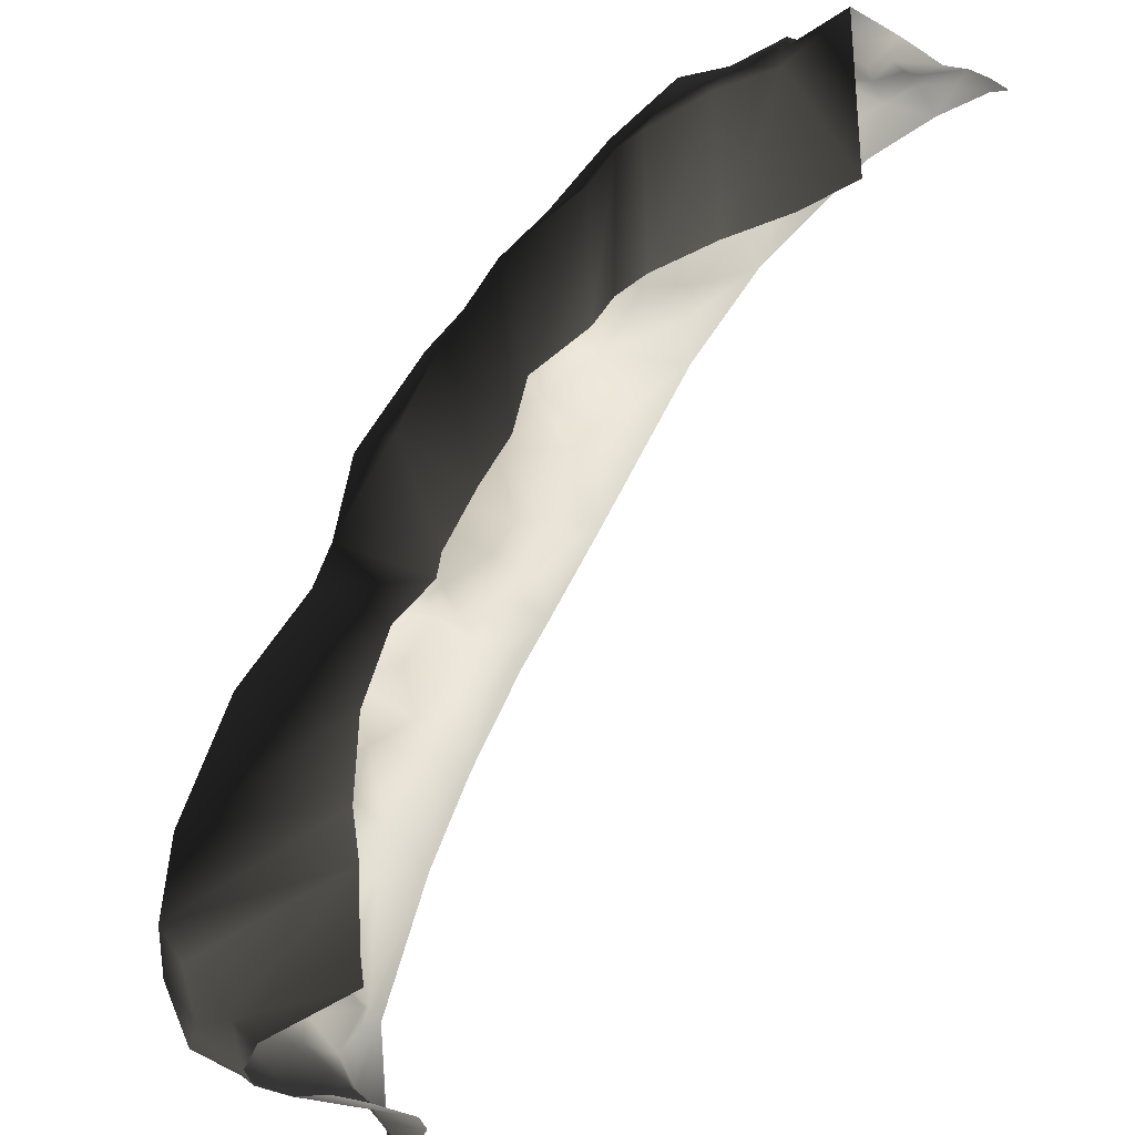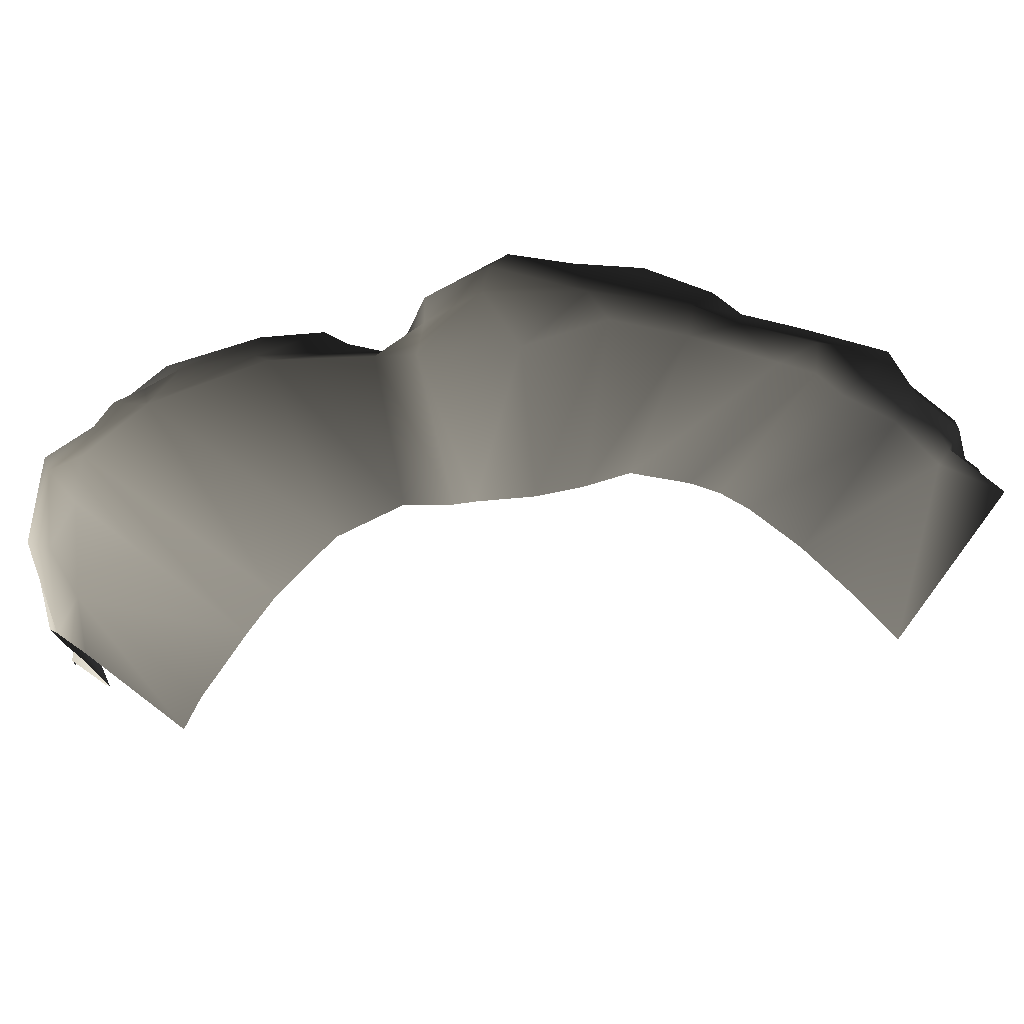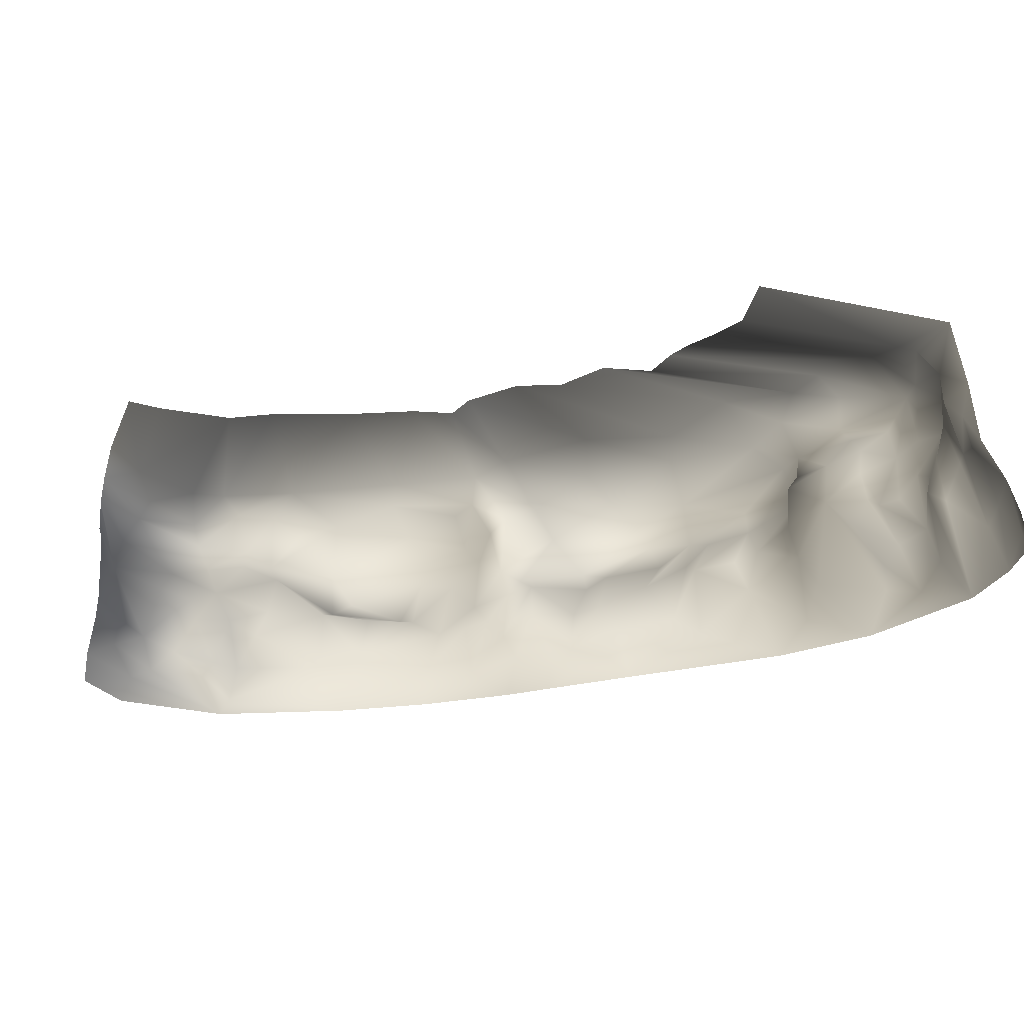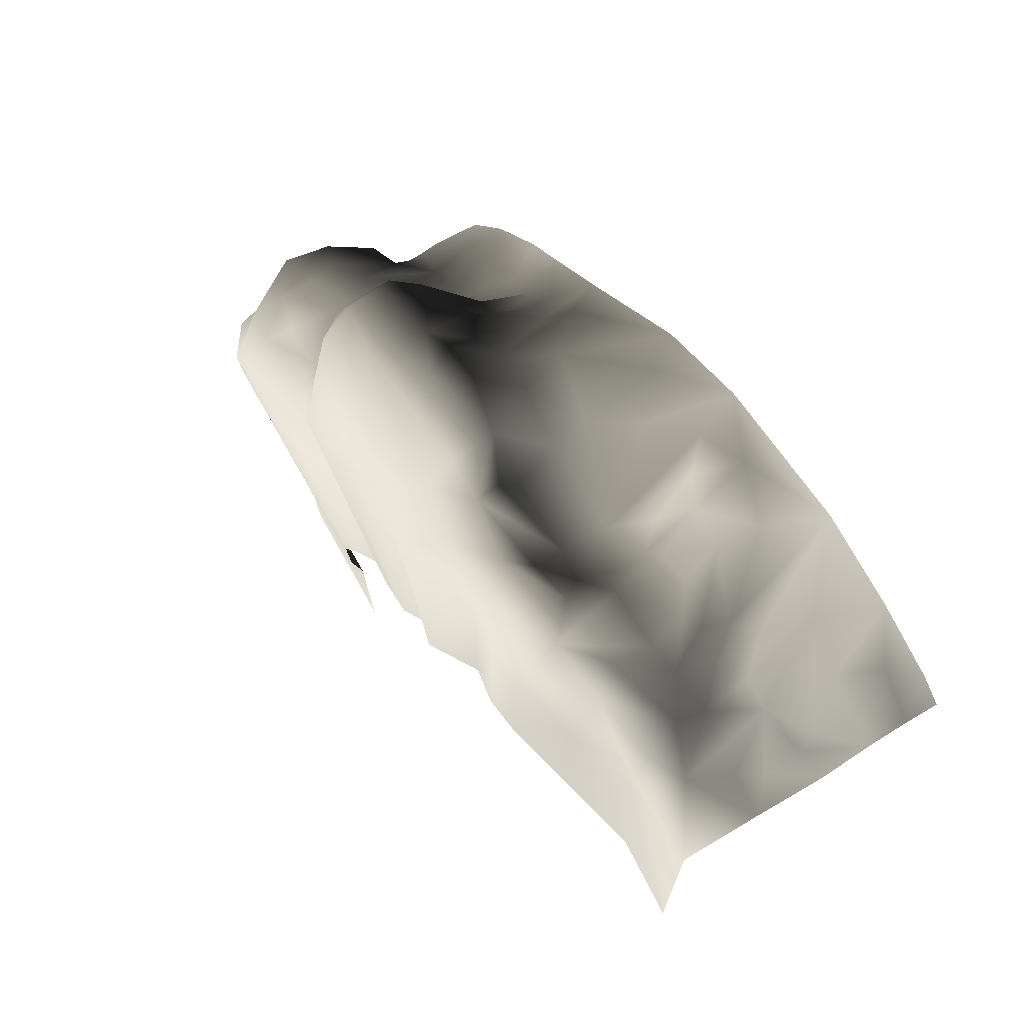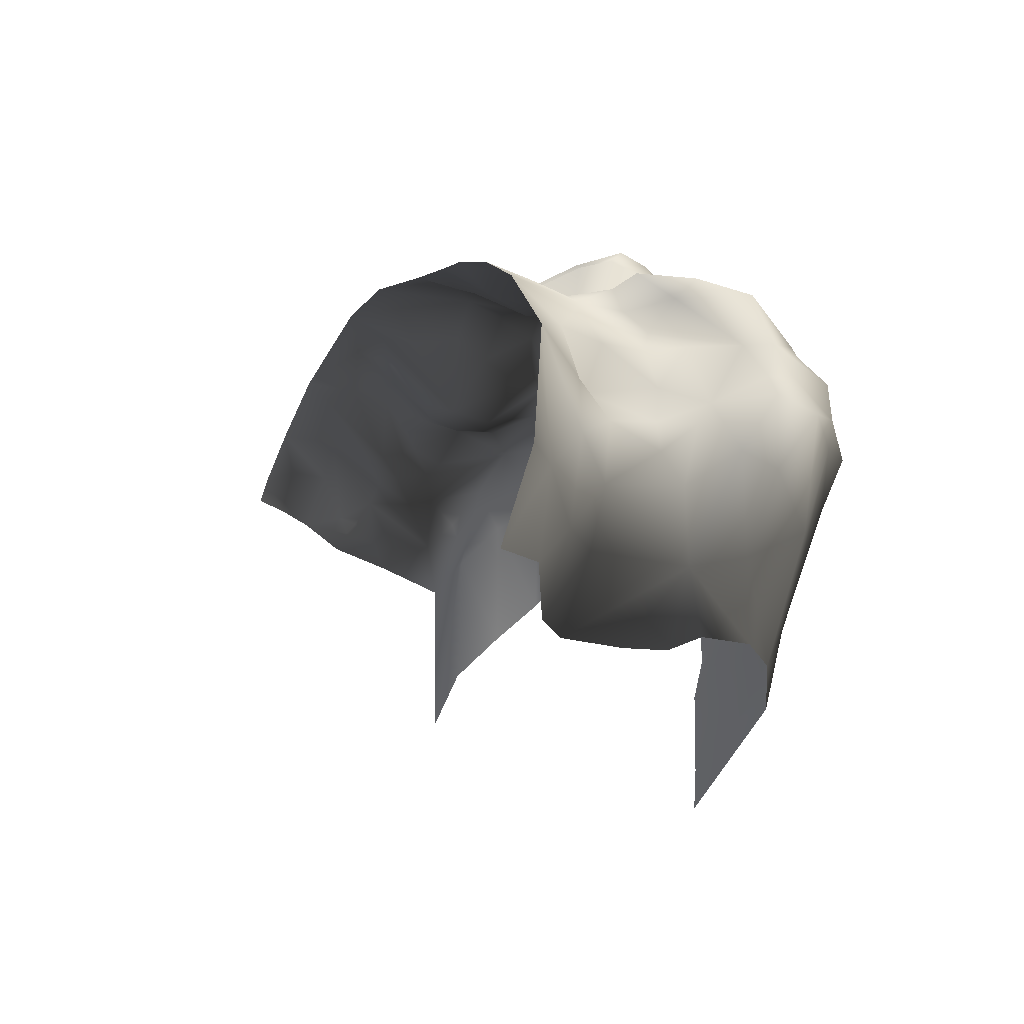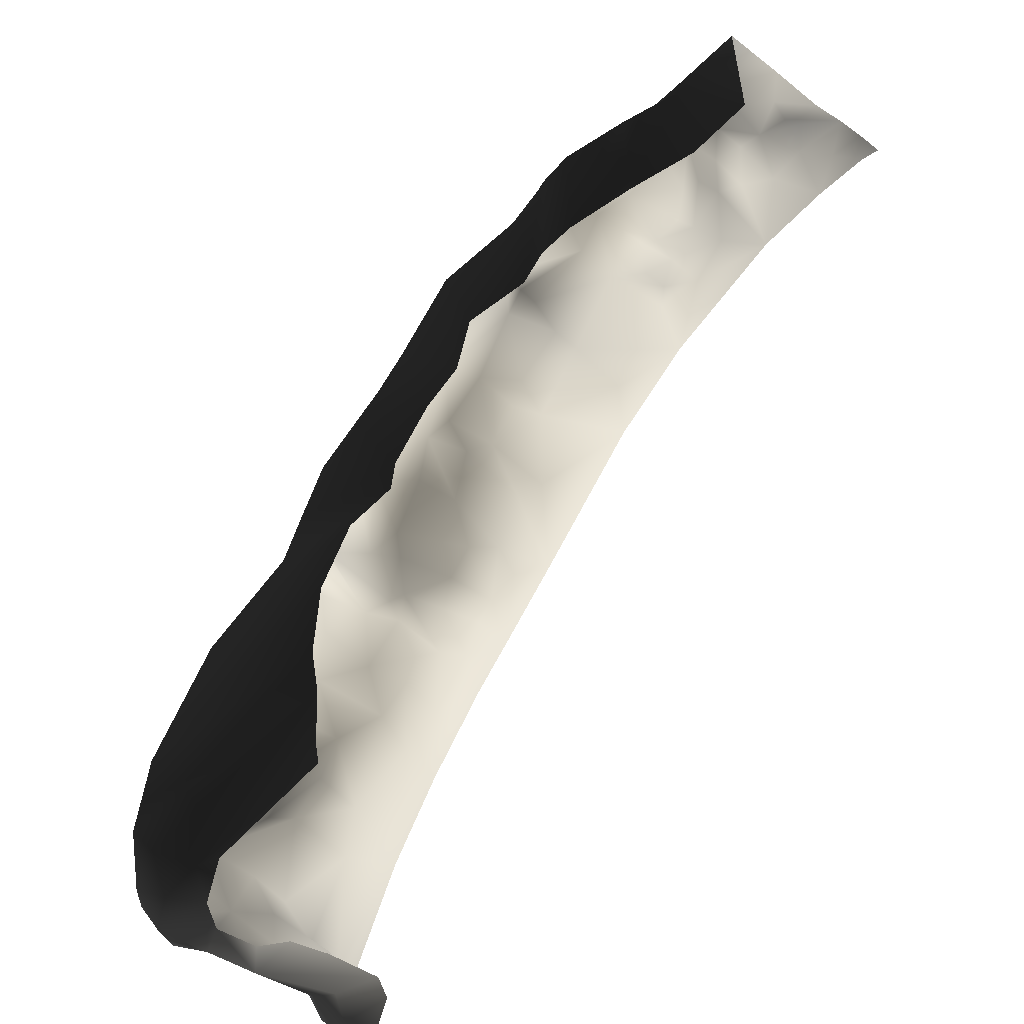
<metadata>
{"format":"obj","ext":"obj","renderer":"f3d","projection":"perspective","resolution":1024,"background":"white","views":[{"elev":-37.1,"azim":45.9,"up":"+Y"},{"elev":72.6,"azim":37.1,"up":"+Z"},{"elev":-22.2,"azim":71.6,"up":"+Z"},{"elev":69.8,"azim":60.9,"up":"+Y"},{"elev":-47.4,"azim":-112.9,"up":"+Y"},{"elev":-60.1,"azim":48.4,"up":"+Y"}]}
</metadata>
<code>
v 5.128 3.3 1.694
v 4.813 4.057 0.35
v 5.398 3.42 1.482
v 5.658 3.883 1.051
v 5.907 3.989 0.35
v 5.788 3.45 1.884
v 5.45 3.29 2.058
v 6.12 3.311 1.859
v 6.591 3.31 1.558
v 6.236 3.702 1.126
v 6.463 3.874 0.6772
v 7 3.378 1.135
v 6.717 3.792 0.35
v 7 3.54 0.7161
v 7 3.613 0.35
v 4.493 3.797 0.9756
v 4.419 3.669 1.461
v 3.894 3.495 1.403
v 4.076 3.127 1.895
v 3.791 3.857 0.7675
v 3.931 3.03 2.021
v 3.644 2.971 1.72
v 3.371 2.65 2.156
v 3.52 3.447 1.218
v 3.227 3.608 0.9552
v 2.565 2.864 1.208
v 2.192 2.753 1.741
v 2.083 2.895 0.8124
v 1.21 2.377 1.527
v 2.94 3.47 0.35
v 1.396 2.462 2.086
v 2.249 2.583 2.188
v 2.413 2.539 2.736
v 1.887 2.949 2.761
v 3.392 2.686 2.725
v 1.025 2.499 2.544
v 1.688 2.622 0.35
v 3.847 3.017 2.818
v 3.923 2.941 2.422
v 4.252 3.358 2.589
v 4.077 3.348 3.072
v 4.486 3.458 3.44
v 4.967 3.323 2.547
v 4.824 3.339 2.083
v 4.467 3.232 1.847
v 5.347 3.465 2.493
v 5.037 3.41 1.987
v 3.495 3.06 3.14
v 2.425 2.728 3.258
v 2.367 2.707 2.957
v 1.887 2.734 3.296
v 1.833 2.272 3.604
v -0.007124 1.866 3.327
v 0.7849 2.571 2.975
v 0.529 1.45 3.816
v -0.8933 0.9912 3.591
v -0.9009 1.446 3.212
v -1.496 0.1931 3.081
v -1.347 0.6498 2.472
v -1.155 -0.2364 3.449
v -1.128 -0.7352 3.19
v -1.429 -0.7273 2.396
v -1.197 -0.4703 2.174
v -1.272 -1.216 3.902
v -0.7685 -0.8681 4.034
v -0.6503 0.5021 3.886
v 0.3432 0.1049 4.077
v -1.592 -1.166 3.559
v -2.388 -2.228 4.093
v -1.264 -0.6546 1.959
v -1.914 -1.013 1.918
v -1.414 -0.9597 1.527
v -1.914 -0.9365 2.692
v -1.527 -0.8748 3.066
v -1.245 -0.741 1.24
v -2.113 -1.101 2.958
v -2.402 -1.266 2.381
v -2.922 -1.607 2.591
v -2.791 -1.52 2.944
v -2.935 -1.837 3.367
v -2.182 -1.271 3.573
v -2.661 -2.21 3.817
v -3.438 -2.955 3.651
v -3.907 -2.914 2.921
v -3.313 -3.764 4.105
v -2.129 -1.531 1.475
v -2.643 -1.841 1.812
v -3.029 -1.941 1.945
v -3.672 -2.605 2.366
v -3.558 -2.956 2.13
v -2.87 -2.523 1.847
v -3.17 -3.204 1.967
v -3.878 -3.854 2.745
v -4.066 -3.922 3.017
v -2.87 -2.64 1.244
v -3.72 -4.008 2.119
v -3.645 -4.215 1.651
v -3.216 -3.223 1.08
v -3.752 -4.472 1.104
v -3.851 -4.546 0.5931
v -3.088 -2.872 0.35
v -2.278 -1.662 0.9116
v -1.669 -1.243 1.458
v -2.344 -1.709 0.35
v -1.814 -1.079 0.7837
v -3.895 -4.679 0.35
v -3.645 -5.041 0.8794
v -3.4 -4.928 1.045
v -3.615 -5.523 1.225
v -3.553 -5.218 1.794
v -3.574 -4.669 1.836
v -3.752 -4.875 2.354
v -3.727 -5.261 2.187
v -3.825 -5.591 2.626
v -3.352 -5.847 2.179
v -3.021 -6.664 2.343
v -3.249 -6.516 2.895
v -3.257 -6.088 1.315
v -3.524 -5.63 1.842
v -2.731 -6.541 1.378
v -2.978 -6.574 1.042
v -3.64 -5.879 0.8978
v -3.384 -6.226 0.6611
v -2.781 -7 0.7759
v -2.051 -7 1.128
v -2.808 -7 0.35
v -3.669 -6.308 0.35
v -1.881 -7 1.406
v -1.991 -7 2.051
v -2.142 -7 2.498
v -2.553 -7 3.236
v -2.334 -7 3.551
v -2.457 -7 2.738
v -3.571 -6.244 3.421
v -3.936 -5.843 2.962
v -4.242 -5.13 3.332
v -3.966 -5.276 3.592
v -4.197 -4.954 2.905
v -4.022 -4.337 3.251
v -3.808 -4.56 3.798
v -3.828 -3.978 3.788
v -3.575 -4.871 4.01
v -3.259 -5.438 3.859
v -3.219 -6.132 3.604
v -2.38 -6.452 3.75
v -3.708 -3.493 3.529
v -3.978 -4.399 2.955
v -1.741 -7 3.839
v 4.096e-06 -7 3.839
v -0.09345 -6.523 3.839
v -0.136 -4.808 4.01
v -0.1577 -5.462 3.859
v 0.0185 -3.685 4.105
v 0.4704 -2.754 4.093
v 0.9824 -2.287 3.902
v 1.219 -2.106 4.034
v 1.848 -1.553 4.077
v 1.072 1.229 3.978
v 2.162 1.652 4.138
v 2.569 2.403 3.737
v 3.376 2.211 3.835
v 3.626 2.832 3.743
v 3.902 2.364 3.903
v 3.253 3.004 3.409
v 4.376 2.314 3.923
v 5.192 2.554 3.621
v 5.177 3.215 3.297
v 4.899 3.397 3.043
v 5.815 3.444 2.755
v 5.822 3.22 2.396
v 6.306 2.94 2.902
v 5.949 3.201 3.167
v 6.021 2.778 3.363
v 7 2.739 3.311
v 7 2.935 2.449
v 6.479 2.864 2.395
v 6.025 2.495 3.369
v 6.658 3.019 2.14
v 6.533 3.218 1.777
v 6.673 3.105 1.693
v 7 0.0001189 3.384
v 6.092 0.1686 3.369
v 5.182 0.2082 3.621
v 4.304 0.1575 3.848
v 3.837 0.0854 3.903
v 3.406 -0.03278 3.835
v 2.703 -0.5043 4.138
v 2.281 -1.008 3.978
v 7 3.051 1.654
v -0.3016 0.5258 1.562
v -0.5551 0.1296 0.9061
v -0.1234 0.747 1.155
v -0.7077 0.245 1.526
v -1.109 0.6176 2.131
v -1.059 -0.3347 2.048
v -0.8483 -0.3911 1.513
v -0.8297 -0.1099 0.8945
v -1.115 -0.5767 0.8714
v -0.968 0.9033 2.319
v -0.8668 1.63 2.871
v -0.441 1.618 2.389
v 0.03043 1.947 2.643
v -0.1862 1.266 1.927
v 0.3588 1.486 1.23
v 0.3066 1.751 2.151
v 0.6435 1.743 1.973
v 0.3663 2.113 2.542
v 0.5835 1.83 0.9735
v 0.02635 0.8758 0.35
v -0.2289 0.5536 0.779
v -0.9026 -0.06771 0.35
v 1.112 2.205 1.985
v -1.441 -0.5999 0.35
g P_DF_SetA_Scarp_03_(15)_615_16
f 1 3 2
f 2 3 4
f 5 2 4
f 6 4 3
f 3 7 6
f 3 1 7
f 8 4 6
f 9 4 8
f 10 4 9
f 10 5 4
f 11 5 10
f 10 12 11
f 9 12 10
f 11 13 5
f 11 14 13
f 11 12 14
f 14 15 13
f 2 16 1
f 17 1 16
f 17 16 18
f 18 19 17
f 20 18 16
f 19 18 21
f 21 18 22
f 21 22 23
f 22 24 23
f 18 24 22
f 18 20 24
f 24 25 23
f 20 25 24
f 25 26 23
f 26 27 23
f 27 26 28
f 27 28 29
f 30 26 25
f 25 20 30
f 30 28 26
f 2 30 20
f 27 29 31
f 31 32 27
f 23 27 32
f 23 32 33
f 33 32 34
f 32 31 34
f 35 23 33
f 36 34 31
f 37 29 28
f 30 37 28
f 38 23 35
f 39 23 38
f 40 39 38
f 41 40 38
f 40 41 42
f 43 40 42
f 43 44 40
f 45 40 44
f 45 19 40
f 19 39 40
f 43 46 44
f 47 44 46
f 17 44 47
f 45 44 17
f 19 45 17
f 48 38 35
f 48 41 38
f 48 35 49
f 50 49 35
f 49 50 34
f 51 49 34
f 51 52 49
f 51 53 52
f 53 51 54
f 51 34 54
f 52 53 55
f 55 53 56
f 53 57 56
f 57 58 56
f 57 59 58
f 58 60 56
f 58 61 60
f 58 62 61
f 58 63 62
f 59 63 58
f 64 60 61
f 65 60 64
f 66 60 65
f 56 60 66
f 55 56 66
f 66 65 67
f 67 55 66
f 61 68 64
f 69 64 68
f 62 63 70
f 62 70 71
f 72 71 70
f 73 62 71
f 73 74 62
f 61 62 74
f 68 61 74
f 75 72 70
f 73 76 74
f 76 68 74
f 71 77 73
f 78 73 77
f 79 73 78
f 73 79 76
f 80 76 79
f 81 76 80
f 76 81 68
f 82 81 80
f 69 68 82
f 68 81 82
f 82 80 83
f 83 80 84
f 79 84 80
f 78 84 79
f 85 82 83
f 71 86 77
f 87 77 86
f 87 78 77
f 87 88 78
f 78 88 89
f 84 78 89
f 90 89 88
f 90 84 89
f 90 88 91
f 91 88 87
f 92 90 91
f 93 90 92
f 90 93 84
f 93 94 84
f 94 83 84
f 86 95 87
f 87 95 91
f 92 91 95
f 96 93 92
f 97 96 92
f 92 98 97
f 95 98 92
f 98 99 97
f 98 100 99
f 101 100 98
f 101 98 95
f 102 95 86
f 102 101 95
f 86 103 102
f 104 101 102
f 102 103 105
f 104 102 105
f 101 106 100
f 100 106 107
f 108 100 107
f 108 99 100
f 109 108 107
f 108 109 110
f 111 108 110
f 99 108 111
f 99 111 97
f 110 112 111
f 96 111 112
f 97 111 96
f 112 110 113
f 112 113 114
f 114 113 115
f 115 116 114
f 117 114 116
f 115 118 116
f 119 118 115
f 115 113 119
f 118 119 109
f 110 119 113
f 119 110 109
f 116 118 120
f 121 120 118
f 121 118 122
f 122 118 109
f 123 121 122
f 124 121 123
f 121 124 125
f 121 125 120
f 123 126 124
f 126 123 127
f 106 123 122
f 123 106 127
f 125 128 120
f 116 120 128
f 116 128 129
f 116 129 130
f 116 131 117
f 131 132 117
f 107 106 122
f 109 107 122
f 133 131 116
f 133 116 130
f 132 134 117
f 117 134 135
f 134 136 135
f 134 137 136
f 138 135 136
f 139 138 136
f 140 139 136
f 140 136 137
f 139 140 141
f 139 141 94
f 140 85 141
f 140 142 85
f 137 142 140
f 137 143 142
f 144 143 137
f 144 137 134
f 145 143 144
f 145 144 132
f 132 144 134
f 85 146 141
f 141 146 94
f 114 135 138
f 147 139 94
f 139 147 138
f 112 138 147
f 112 114 138
f 147 93 112
f 93 147 94
f 94 146 83
f 85 83 146
f 132 148 145
f 96 112 93
f 145 148 149
f 149 150 145
f 85 142 151
f 152 151 142
f 145 150 152
f 142 143 152
f 152 143 145
f 135 114 117
f 151 153 85
f 69 85 153
f 85 69 82
f 153 154 69
f 64 69 154
f 154 155 64
f 65 64 155
f 155 156 65
f 67 65 156
f 156 157 67
f 158 67 157
f 158 55 67
f 52 55 158
f 52 158 159
f 160 52 159
f 159 161 160
f 161 162 160
f 162 161 163
f 163 42 162
f 42 164 162
f 164 160 162
f 160 164 49
f 160 49 52
f 42 163 165
f 166 42 165
f 166 167 42
f 167 168 42
f 167 169 168
f 46 168 169
f 169 170 46
f 171 170 169
f 171 8 170
f 171 169 172
f 169 167 172
f 171 172 173
f 172 167 173
f 174 171 173
f 174 175 171
f 176 171 175
f 176 8 171
f 177 167 166
f 167 177 173
f 174 173 177
f 7 46 170
f 178 176 175
f 176 178 8
f 178 179 8
f 9 8 179
f 46 43 168
f 7 1 46
f 1 47 46
f 1 17 47
f 178 180 179
f 179 180 9
f 12 9 180
f 181 174 177
f 177 182 181
f 183 182 177
f 177 166 183
f 184 183 166
f 166 165 184
f 185 184 165
f 165 163 185
f 186 185 163
f 163 161 186
f 187 186 161
f 161 159 187
f 188 187 159
f 159 158 188
f 157 188 158
f 12 180 189
f 189 180 178
f 189 178 175
f 190 192 191
f 193 190 191
f 193 194 190
f 194 193 195
f 195 63 194
f 196 195 193
f 191 196 193
f 196 191 197
f 196 197 198
f 63 59 194
f 59 199 194
f 194 199 190
f 200 199 59
f 200 201 199
f 201 200 202
f 203 201 202
f 199 201 203
f 203 192 190
f 199 203 190
f 53 202 200
f 203 204 192
f 205 203 202
f 204 203 205
f 206 204 205
f 205 207 206
f 202 207 205
f 206 208 204
f 208 209 204
f 208 37 209
f 204 209 192
f 200 57 53
f 200 59 57
f 210 192 209
f 211 210 209
f 210 211 191
f 192 210 191
f 207 36 206
f 206 36 212
f 29 206 212
f 29 37 208
f 29 208 206
f 54 36 207
f 34 36 54
f 54 207 202
f 202 53 54
f 197 191 211
f 198 197 211
f 198 211 213
f 105 198 213
f 198 105 75
f 75 105 72
f 72 105 103
f 31 212 36
f 31 29 212
f 196 198 75
f 195 196 75
f 75 70 195
f 63 195 70
f 71 72 103
f 71 103 86
f 105 213 104
f 2 20 16
f 168 43 42
f 42 41 164
f 164 41 48
f 164 48 49
f 6 7 170
f 6 170 8
f 50 33 34
f 50 35 33
f 39 19 21
f 21 23 39

</code>
